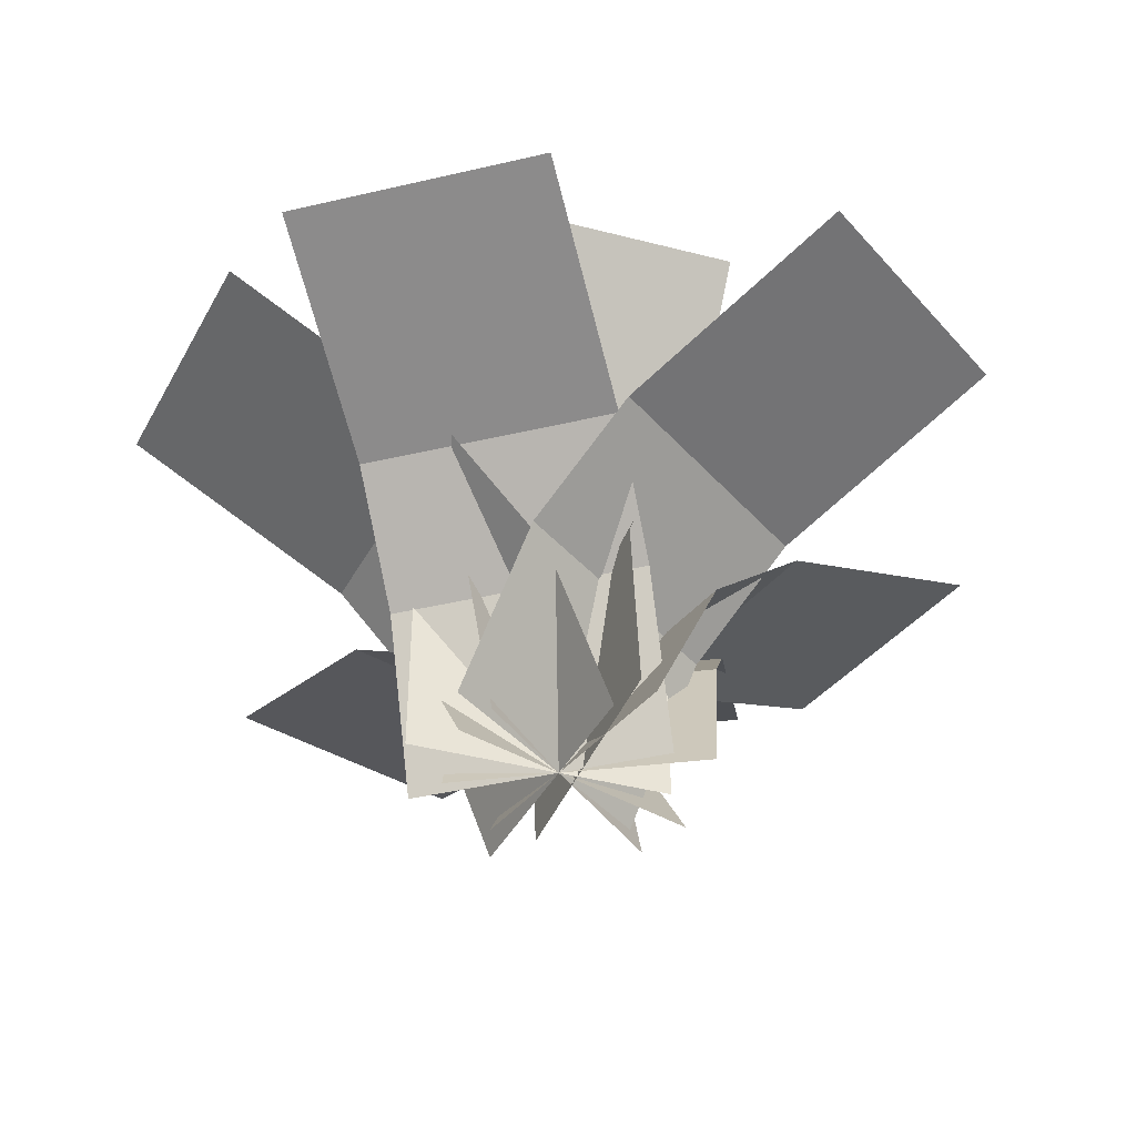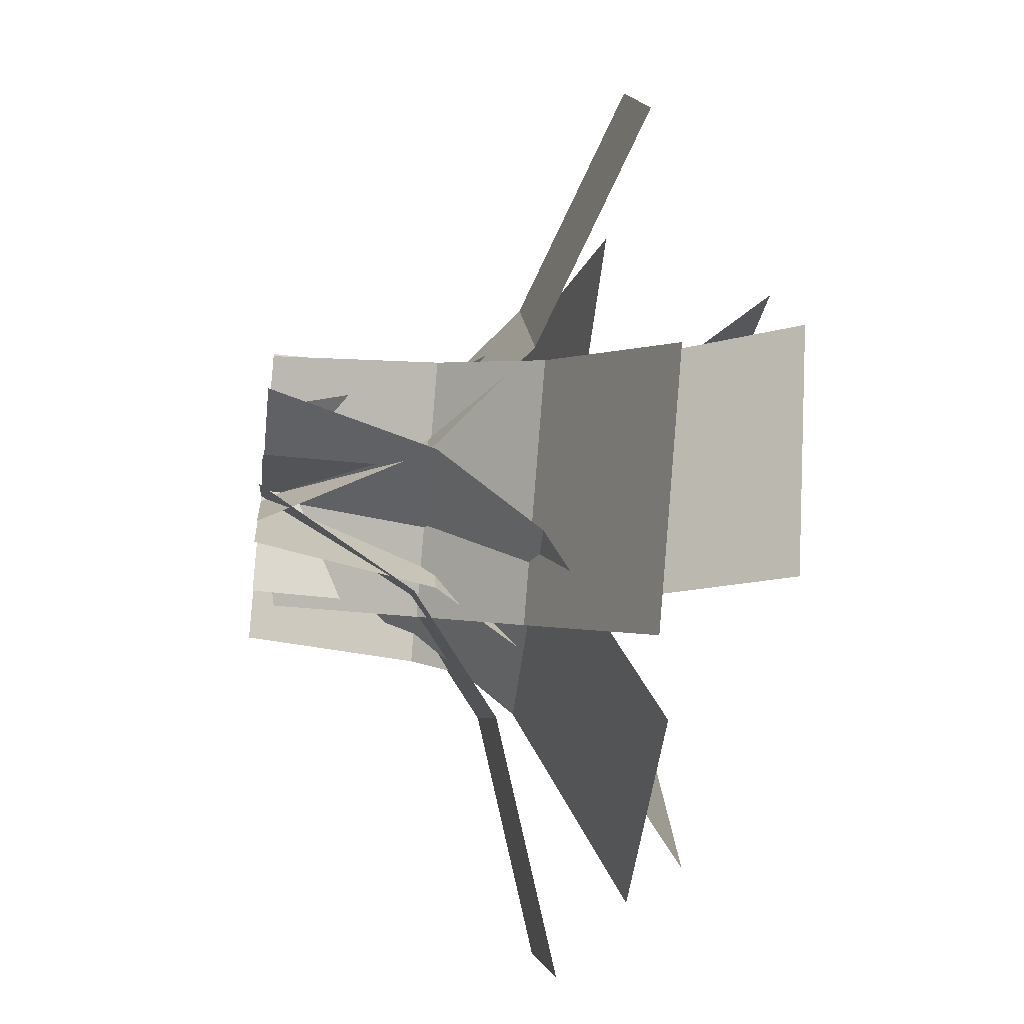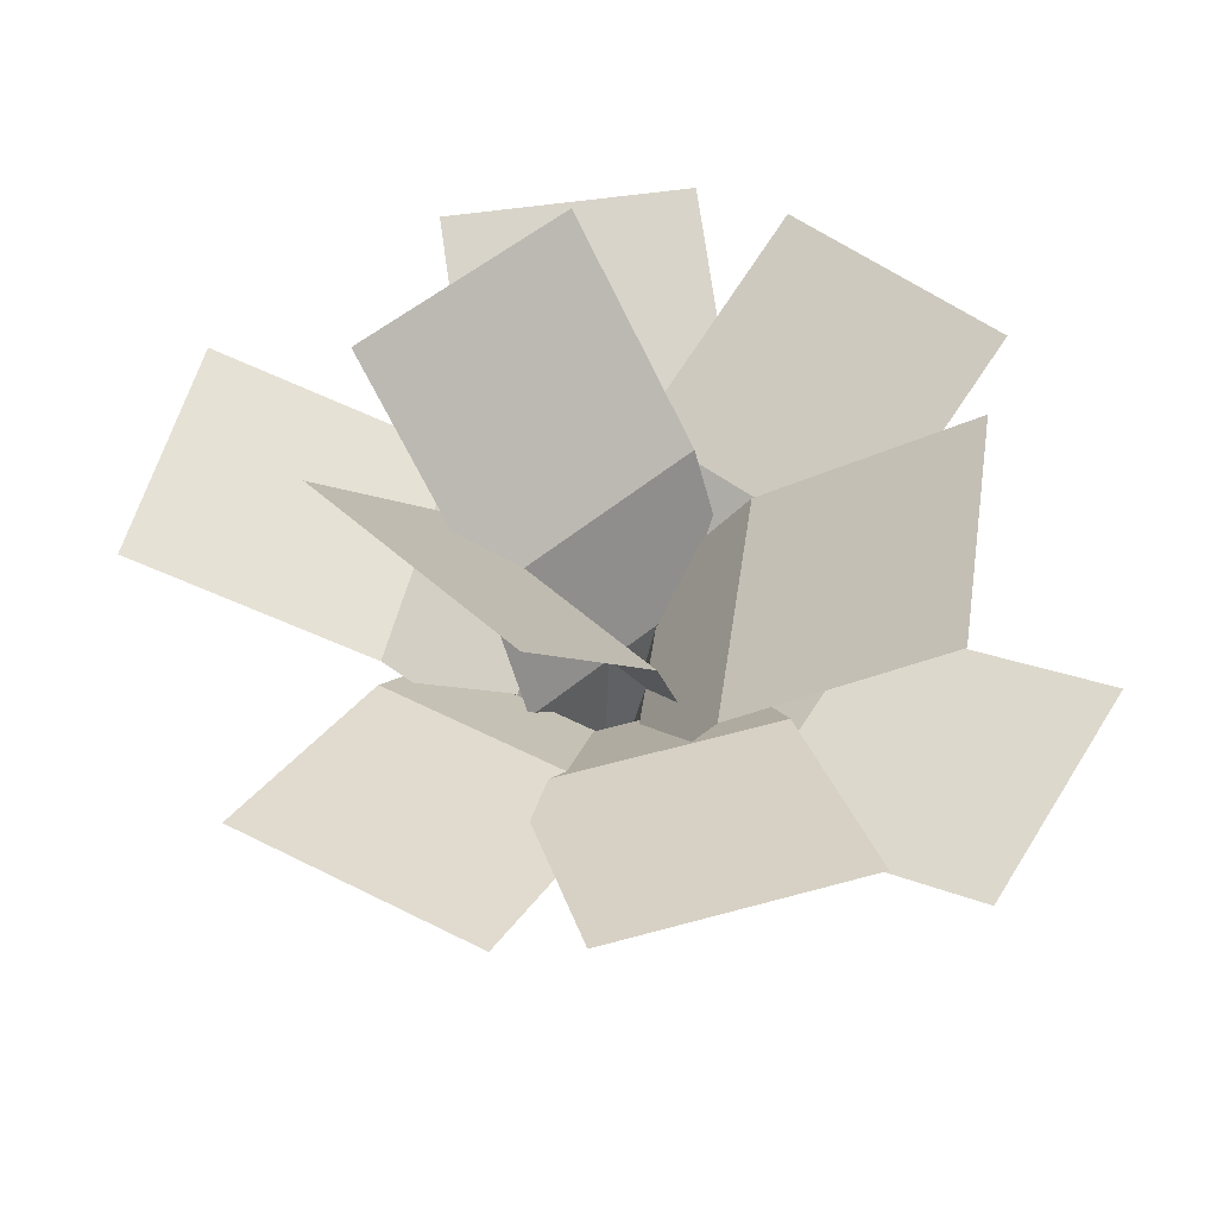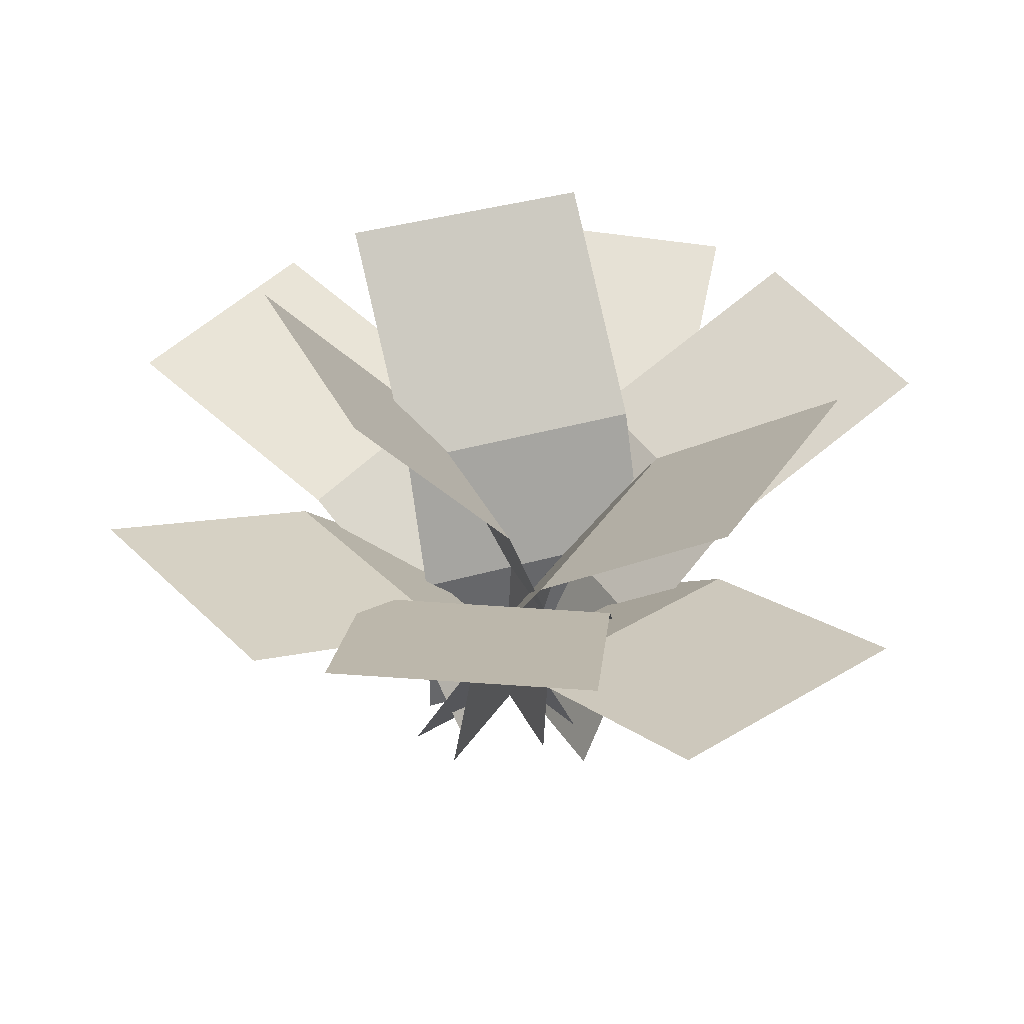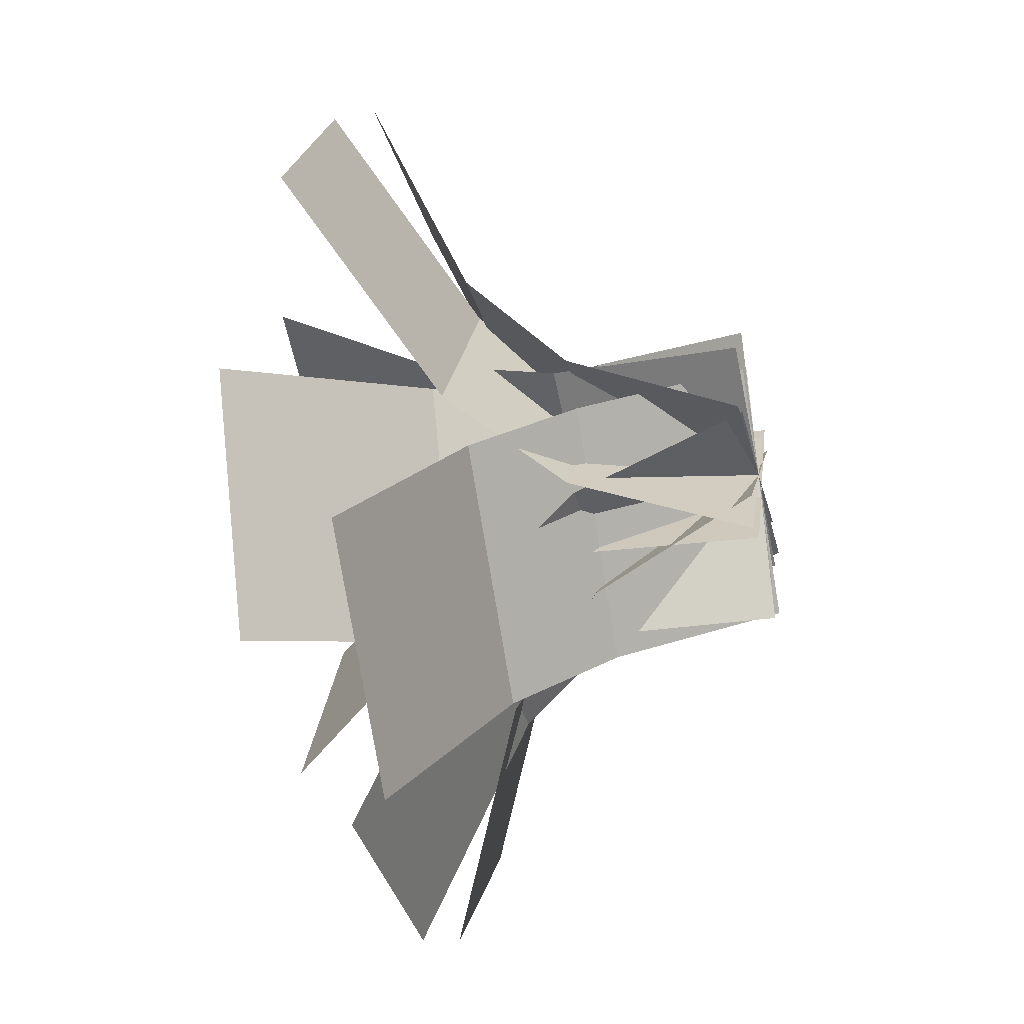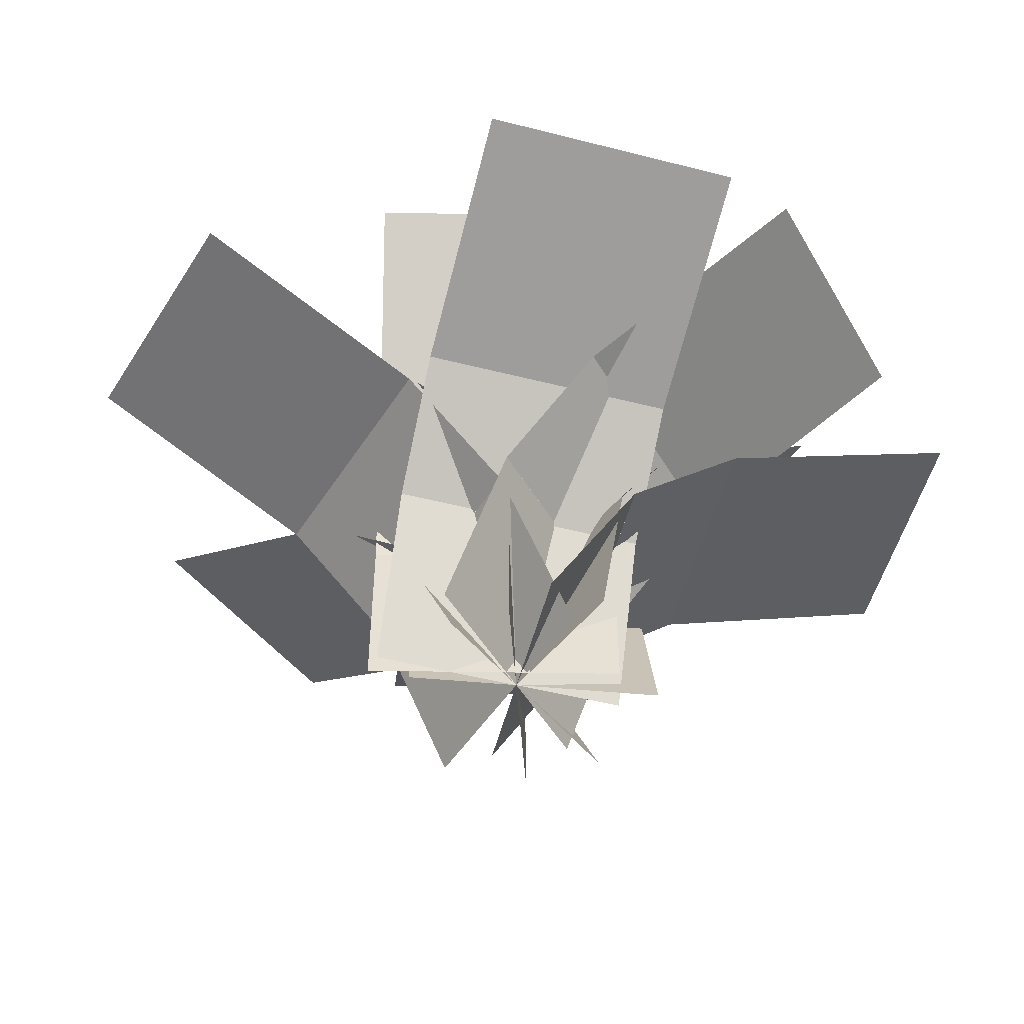
<metadata>
{"format":"obj","ext":"obj","renderer":"f3d","projection":"perspective","resolution":1024,"background":"white","views":[{"elev":-43.1,"azim":8.0,"up":"+Y"},{"elev":-47.6,"azim":83.5,"up":"+Z"},{"elev":53.6,"azim":163.5,"up":"+Y"},{"elev":39.0,"azim":-174.6,"up":"+Y"},{"elev":-34.4,"azim":-77.0,"up":"+Z"},{"elev":-48.5,"azim":119.0,"up":"+Y"}]}
</metadata>
<code>
o cube
v 0.25 0 0
v 0.25 0.2887 -0.1196
v 0.25 0 0
v 0.25 0.2887 -0.1196
v -0.1875 0.2887 -0.1196
v -0.1875 0 0
v -0.1875 0.2887 -0.1196
v -0.1875 0 0
g Frond
f 4 7 5 2
f 3 4 2 1
f 8 3 1 6
f 7 8 6 5
f 6 1 2 5
f 7 4 3 8
o cube
v 0.25 0.4654 -0.2964
v 0.25 0.6503 -0.6929
v 0.25 0.4654 -0.2964
v 0.25 0.6503 -0.6929
v -0.1875 0.6503 -0.6929
v -0.1875 0.4654 -0.2964
v -0.1875 0.6503 -0.6929
v -0.1875 0.4654 -0.2964
g Frond
f 12 15 13 10
f 11 12 10 9
f 16 11 9 14
f 15 16 14 13
f 14 9 10 13
f 15 12 11 16
o cube
v 0.25 0.2887 -0.1196
v 0.25 0.4654 -0.2964
v 0.25 0.2887 -0.1196
v 0.25 0.4654 -0.2964
v -0.1875 0.4654 -0.2964
v -0.1875 0.2887 -0.1196
v -0.1875 0.4654 -0.2964
v -0.1875 0.2887 -0.1196
g Frond
f 20 23 21 18
f 19 20 18 17
f 24 19 17 22
f 23 24 22 21
f 22 17 18 21
f 23 20 19 24
o cube
v 0.2185 0.5471 0.1722
v 0.4621 0.8822 0.03156
v 0.2185 0.5471 0.1722
v 0.4621 0.8822 0.03156
v 0.2433 0.8822 -0.3473
v -0.0002138 0.5471 -0.2067
v 0.2433 0.8822 -0.3473
v -0.0002138 0.5471 -0.2067
g Fertile_Frond
f 28 31 29 26
f 27 28 26 25
f 32 27 25 30
f 31 32 30 29
f 30 25 26 29
f 31 28 27 32
o cube
v 0.1563 0 0.2081
v 0.1444 0.3122 0.2149
v 0.1563 0 0.2081
v 0.1444 0.3122 0.2149
v -0.0743 0.3122 -0.1639
v -0.0625 0 -0.1708
v -0.0743 0.3122 -0.1639
v -0.0625 0 -0.1708
g Fertile_Frond
f 36 39 37 34
f 35 36 34 33
f 40 35 33 38
f 39 40 38 37
f 38 33 34 37
f 39 36 35 40
o cube
v 0.1445 0.3122 0.2149
v 0.2185 0.5471 0.1722
v 0.1445 0.3122 0.2149
v 0.2185 0.5471 0.1722
v -0.0002044 0.5471 -0.2067
v -0.07425 0.3122 -0.164
v -0.0002044 0.5471 -0.2067
v -0.07425 0.3122 -0.164
g Fertile_Frond
f 44 47 45 42
f 43 44 42 41
f 48 43 41 46
f 47 48 46 45
f 46 41 42 45
f 47 44 43 48
o cube
v -0.0653 0.5186 -0.3063
v -0.3799 0.7849 -0.453
v -0.0653 0.5186 -0.3063
v -0.3799 0.7849 -0.453
v -0.5648 0.7849 -0.05647
v -0.2502 0.5186 0.09022
v -0.5648 0.7849 -0.05647
v -0.2502 0.5186 0.09022
g Fertile_Frond
f 52 55 53 50
f 51 52 50 49
f 56 51 49 54
f 55 56 54 53
f 54 49 50 53
f 55 52 51 56
o cube
v 0.1057 0 -0.2266
v 0.05647 0.3078 -0.2495
v 0.1057 0 -0.2266
v 0.05647 0.3078 -0.2495
v -0.1284 0.3078 0.147
v -0.07924 0 0.1699
v -0.1284 0.3078 0.147
v -0.07924 0 0.1699
g Fertile_Frond
f 60 63 61 58
f 59 60 58 57
f 64 59 57 62
f 63 64 62 61
f 62 57 58 61
f 63 60 59 64
o cube
v 0.05643 0.3077 -0.2495
v -0.06531 0.5186 -0.3063
v 0.05643 0.3077 -0.2495
v -0.06531 0.5186 -0.3063
v -0.2502 0.5186 0.09021
v -0.1285 0.3077 0.147
v -0.2502 0.5186 0.09021
v -0.1285 0.3077 0.147
g Fertile_Frond
f 68 71 69 66
f 67 68 66 65
f 72 67 65 70
f 71 72 70 69
f 70 65 66 69
f 71 68 67 72
o cube
v -0.3862 0.4654 -0.03478
v -0.711 0.6503 0.1926
v -0.3862 0.4654 -0.03478
v -0.711 0.6503 0.1926
v -0.46 0.6503 0.551
v -0.1352 0.4654 0.3236
v -0.46 0.6503 0.551
v -0.1352 0.4654 0.3236
g Frond
f 76 79 77 74
f 75 76 74 73
f 80 75 73 78
f 79 80 78 77
f 78 73 74 77
f 79 76 75 80
o cube
v -0.1434 0 -0.2048
v -0.2414 0.2887 -0.1362
v -0.1434 0 -0.2048
v -0.2414 0.2887 -0.1362
v 0.009584 0.2887 0.2222
v 0.1075 0 0.1536
v 0.009584 0.2887 0.2222
v 0.1075 0 0.1536
g Frond
f 84 87 85 82
f 83 84 82 81
f 88 83 81 86
f 87 88 86 85
f 86 81 82 85
f 87 84 83 88
o cube
v -0.2414 0.2887 -0.1362
v -0.3862 0.4654 -0.03477
v -0.2414 0.2887 -0.1362
v -0.3862 0.4654 -0.03477
v -0.1353 0.4654 0.3236
v 0.009548 0.2887 0.2222
v -0.1353 0.4654 0.3236
v 0.009548 0.2887 0.2222
g Frond
f 92 95 93 90
f 91 92 90 89
f 96 91 89 94
f 95 96 94 93
f 94 89 90 93
f 95 92 91 96
o cube
v -0.1861 0.5434 0.1924
v -0.06121 0.866 0.4603
v -0.1861 0.5434 0.1924
v -0.06121 0.866 0.4603
v 0.3353 0.866 0.2754
v 0.2104 0.5434 0.007508
v 0.3353 0.866 0.2754
v 0.2104 0.5434 0.007508
g Fertile_Frond
f 100 103 101 98
f 99 100 98 97
f 104 99 97 102
f 103 104 102 101
f 102 97 98 101
f 103 100 99 104
o cube
v -0.2266 0 0.1057
v -0.2266 0.3125 0.1057
v -0.2266 0 0.1057
v -0.2266 0.3125 0.1057
v 0.1699 0.3125 -0.07924
v 0.1699 0 -0.07924
v 0.1699 0.3125 -0.07924
v 0.1699 0 -0.07924
g Fertile_Frond
f 108 111 109 106
f 107 108 106 105
f 112 107 105 110
f 111 112 110 109
f 110 105 106 109
f 111 108 107 112
o cube
v -0.2266 0.3125 0.1057
v -0.1861 0.5434 0.1924
v -0.2266 0.3125 0.1057
v -0.1861 0.5434 0.1924
v 0.2104 0.5434 0.007519
v 0.17 0.3125 -0.07919
v 0.2104 0.5434 0.007519
v 0.17 0.3125 -0.07919
g Fertile_Frond
f 116 119 117 114
f 115 116 114 113
f 120 115 113 118
f 119 120 118 117
f 118 113 114 117
f 119 116 115 120
o cube
v 0.1658 0.4378 0.3844
v 0.5219 0.5875 0.59
v 0.1658 0.4378 0.3844
v 0.5219 0.5875 0.59
v 0.7406 0.5875 0.2111
v 0.3846 0.4378 0.005535
v 0.7406 0.5875 0.2111
v 0.3846 0.4378 0.005535
g Frond
f 124 127 125 122
f 123 124 122 121
f 128 123 121 126
f 127 128 126 125
f 126 121 122 125
f 127 124 123 128
o cube
v -0.125 0 0.2165
v -3.562e-05 0.2772 0.2887
v -0.125 0 0.2165
v -3.562e-05 0.2772 0.2887
v 0.2187 0.2772 -0.09023
v 0.09375 0 -0.1624
v 0.2187 0.2772 -0.09023
v 0.09375 0 -0.1624
g Frond
f 132 135 133 130
f 131 132 130 129
f 136 131 129 134
f 135 136 134 133
f 134 129 130 133
f 135 132 131 136
o cube
v 0 0.2771 0.2887
v 0.1659 0.4378 0.3844
v 0 0.2771 0.2887
v 0.1659 0.4378 0.3844
v 0.3846 0.4378 0.005544
v 0.2187 0.2771 -0.09021
v 0.3846 0.4378 0.005544
v 0.2187 0.2771 -0.09021
g Frond
f 140 143 141 138
f 139 140 138 137
f 144 139 137 142
f 143 144 142 141
f 142 137 138 141
f 143 140 139 144
o cube
v -0.2892 0.4521 0.2811
v -0.3419 0.6195 0.6818
v -0.2892 0.4521 0.2811
v -0.3419 0.6195 0.6818
v 0.09184 0.6195 0.7389
v 0.1446 0.4521 0.3382
v 0.09184 0.6195 0.7389
v 0.1446 0.4521 0.3382
g Frond
f 148 151 149 146
f 147 148 146 145
f 152 147 145 150
f 151 152 150 149
f 150 145 146 149
f 151 148 147 152
o cube
v -0.2479 0 -0.03263
v -0.2651 0.2832 0.09831
v -0.2479 0 -0.03263
v -0.2651 0.2832 0.09831
v 0.1687 0.2832 0.1554
v 0.1859 0 0.02447
v 0.1687 0.2832 0.1554
v 0.1859 0 0.02447
g Frond
f 156 159 157 154
f 155 156 154 153
f 160 155 153 158
f 159 160 158 157
f 158 153 154 157
f 159 156 155 160
o cube
v -0.2651 0.2832 0.09835
v -0.2892 0.4521 0.2811
v -0.2651 0.2832 0.09835
v -0.2892 0.4521 0.2811
v 0.1446 0.4521 0.3382
v 0.1687 0.2832 0.1555
v 0.1446 0.4521 0.3382
v 0.1687 0.2832 0.1555
g Frond
f 164 167 165 162
f 163 164 162 161
f 168 163 161 166
f 167 168 166 165
f 166 161 162 165
f 167 164 163 168
o cube
v -0.05525 0.4228 -0.4303
v -0.3371 0.5543 -0.738
v -0.05525 0.4228 -0.4303
v -0.3371 0.5543 -0.738
v -0.6597 0.5543 -0.4424
v -0.3778 0.4228 -0.1348
v -0.6597 0.5543 -0.4424
v -0.3778 0.4228 -0.1348
g Frond
f 172 175 173 170
f 171 172 170 169
f 176 171 169 174
f 175 176 174 173
f 174 169 170 173
f 175 172 171 176
o cube
v 0.1843 0 -0.1689
v 0.07876 0.2706 -0.2841
v 0.1843 0 -0.1689
v 0.07876 0.2706 -0.2841
v -0.2438 0.2706 0.01147
v -0.1382 0 0.1267
v -0.2438 0.2706 0.01147
v -0.1382 0 0.1267
g Frond
f 180 183 181 178
f 179 180 178 177
f 184 179 177 182
f 183 184 182 181
f 182 177 178 181
f 183 180 179 184
o cube
v 0.07873 0.2706 -0.2841
v -0.05526 0.4228 -0.4304
v 0.07873 0.2706 -0.2841
v -0.05526 0.4228 -0.4304
v -0.3778 0.4228 -0.1348
v -0.2438 0.2706 0.01145
v -0.3778 0.4228 -0.1348
v -0.2438 0.2706 0.01145
g Frond
f 188 191 189 186
f 187 188 186 185
f 192 187 185 190
f 191 192 190 189
f 190 185 186 189
f 191 188 187 192
o cube
v 0.4005 0.4521 -0.04696
v 0.6863 0.6195 -0.3328
v 0.4005 0.4521 -0.04696
v 0.6863 0.6195 -0.3328
v 0.377 0.6195 -0.6421
v 0.09115 0.4521 -0.3563
v 0.377 0.6195 -0.6421
v 0.09115 0.4521 -0.3563
g Frond
f 196 199 197 194
f 195 196 194 193
f 200 195 193 198
f 199 200 198 197
f 198 193 194 197
f 199 196 195 200
o cube
v 0.1768 0 0.1768
v 0.2702 0.2832 0.08339
v 0.1768 0 0.1768
v 0.2702 0.2832 0.08339
v -0.0392 0.2832 -0.226
v -0.1326 0 -0.1326
v -0.0392 0.2832 -0.226
v -0.1326 0 -0.1326
g Frond
f 204 207 205 202
f 203 204 202 201
f 208 203 201 206
f 207 208 206 205
f 206 201 202 205
f 207 204 203 208
o cube
v 0.2702 0.2832 0.08336
v 0.4005 0.4521 -0.04697
v 0.2702 0.2832 0.08336
v 0.4005 0.4521 -0.04697
v 0.09117 0.4521 -0.3563
v -0.03917 0.2832 -0.226
v 0.09117 0.4521 -0.3563
v -0.03917 0.2832 -0.226
g Frond
f 212 215 213 210
f 211 212 210 209
f 216 211 209 214
f 215 216 214 213
f 214 209 210 213
f 215 212 211 216

</code>
